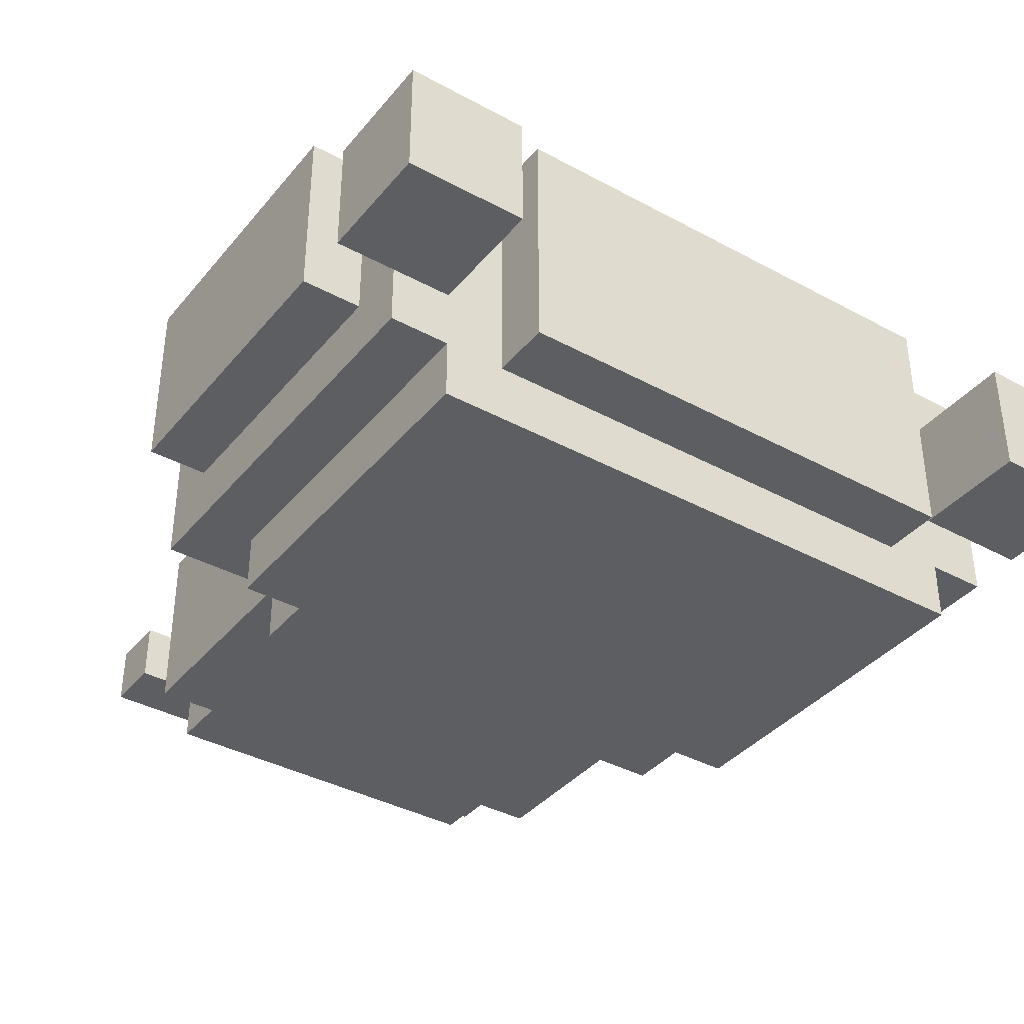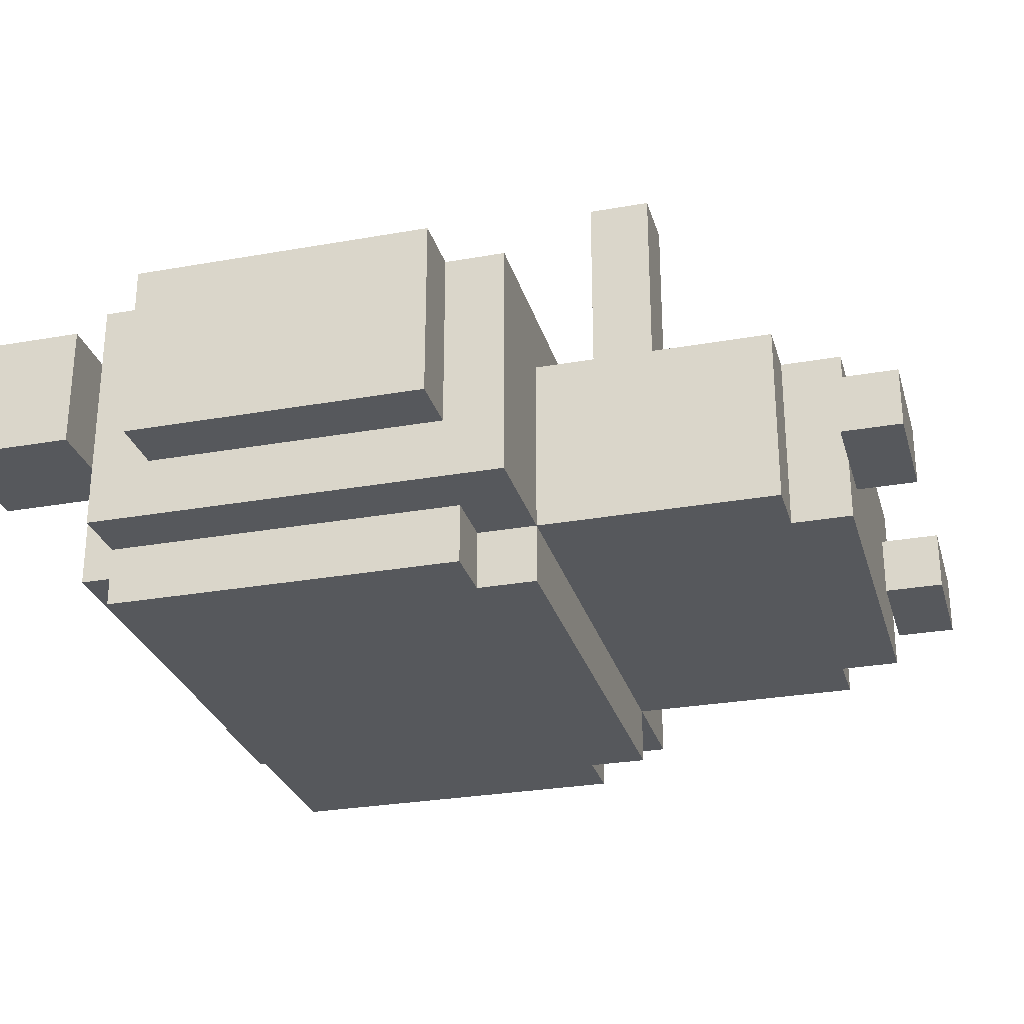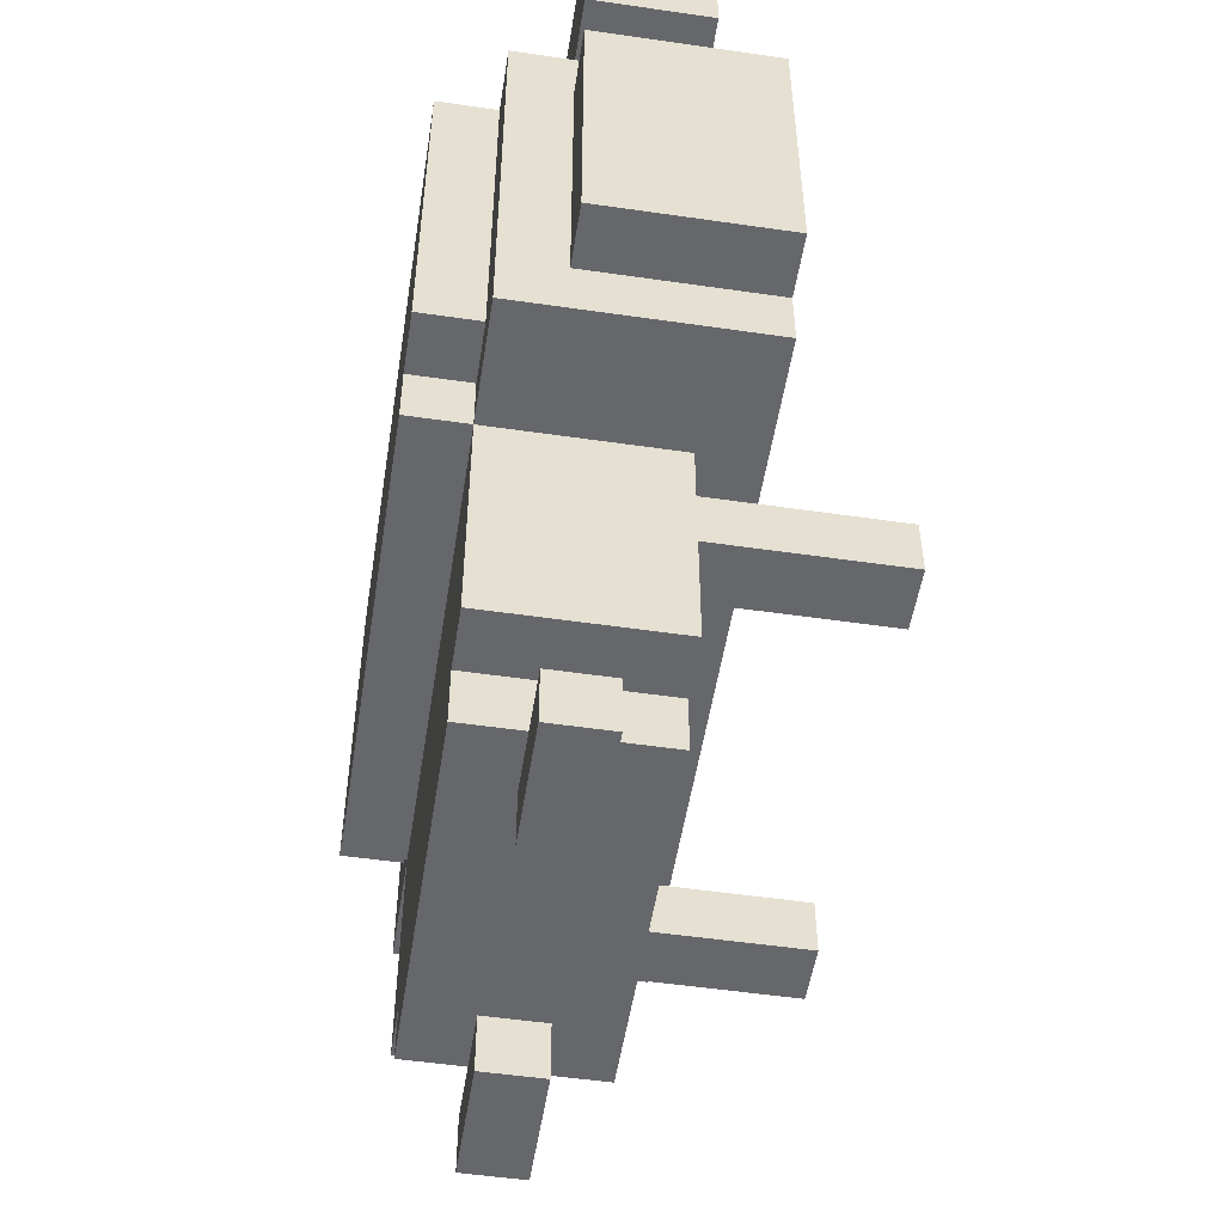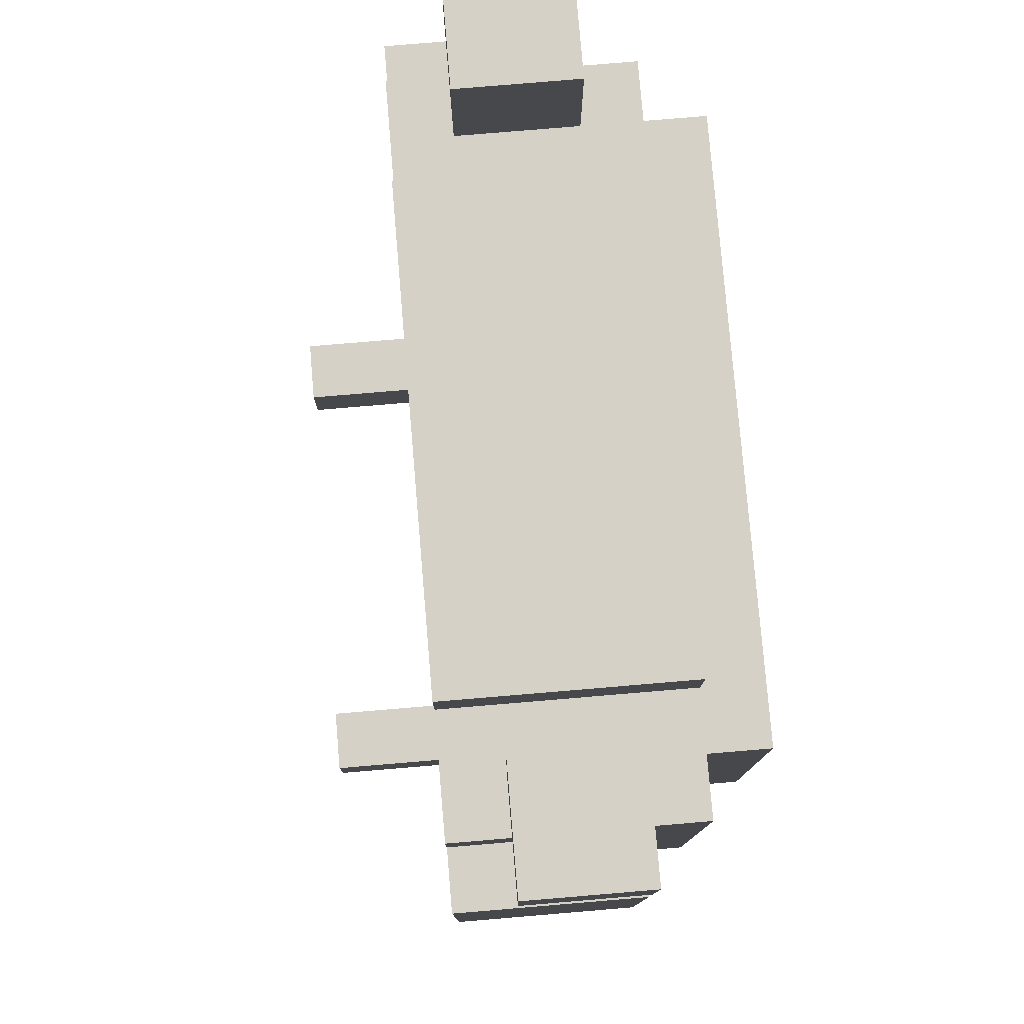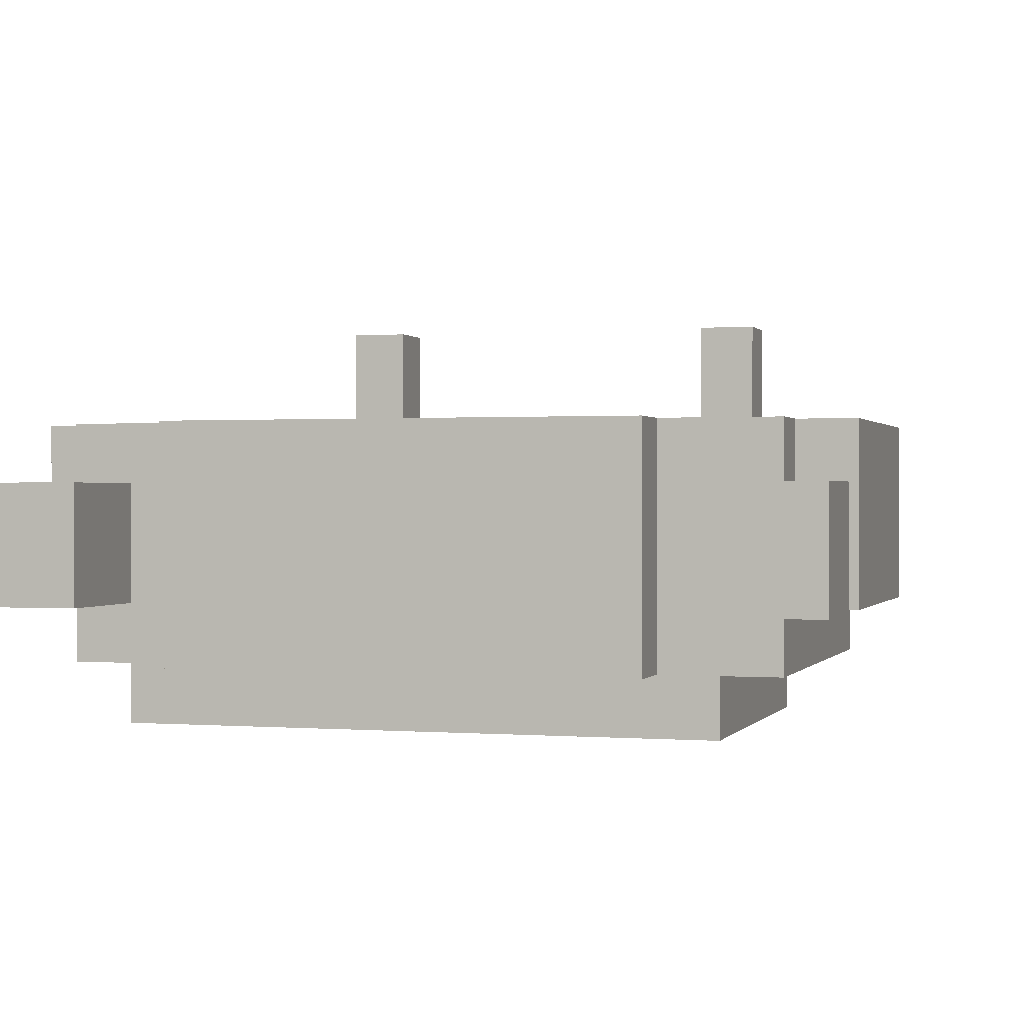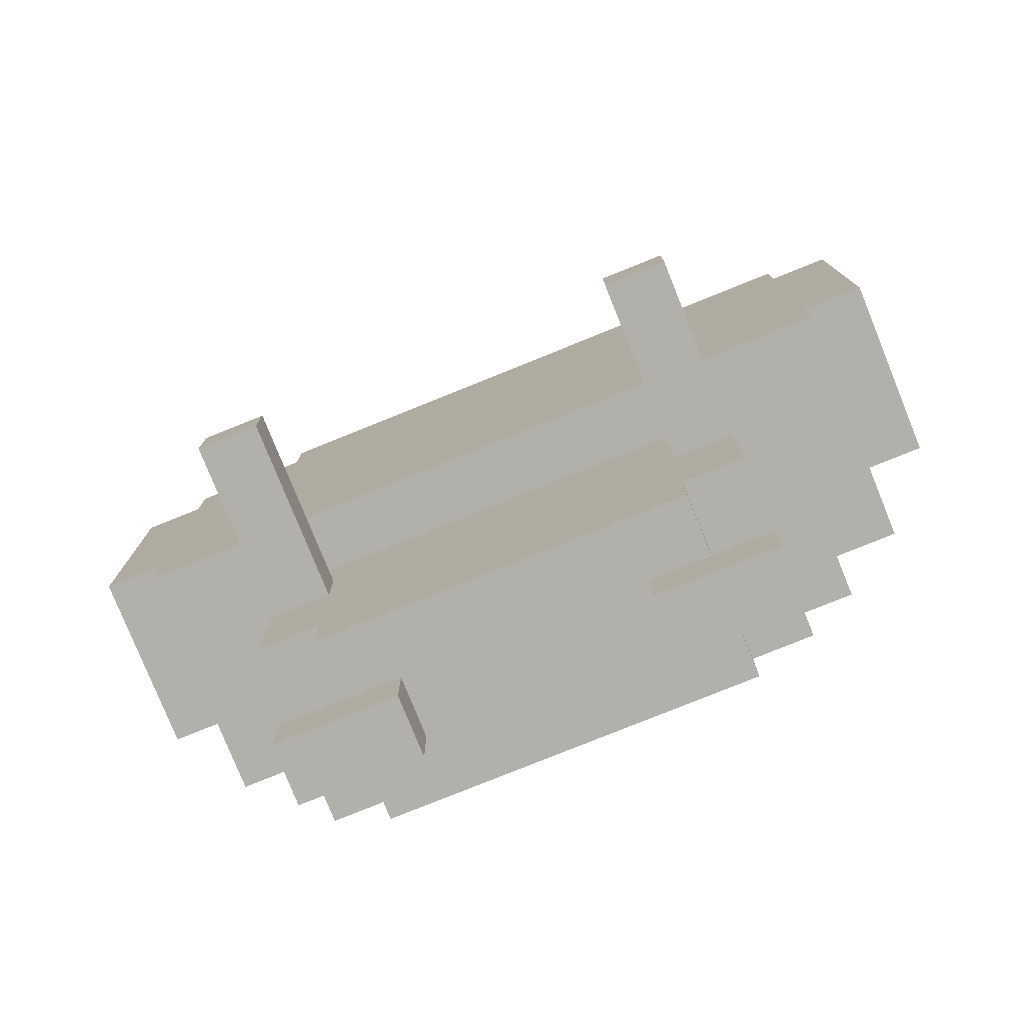
<metadata>
{"format":"obj","ext":"obj","renderer":"f3d","projection":"perspective","resolution":1024,"background":"white","views":[{"elev":-37.9,"azim":145.3,"up":"+Z"},{"elev":-27.9,"azim":-74.8,"up":"+Z"},{"elev":-52.2,"azim":-98.9,"up":"+Y"},{"elev":78.8,"azim":85.2,"up":"+Y"},{"elev":0.3,"azim":-163.3,"up":"+Z"},{"elev":-78.5,"azim":22.0,"up":"+Y"}]}
</metadata>
<code>
g tanuki_stretch_2
v -7 7 2
v -7 7 -1
v -7 12 2
v -7 12 -1
v -7 13 1
v -7 13 -1
v -7 15 1
v -7 15 -1
v -6 6 2
v -6 6 -2
v -6 7 2
v -6 7 -1
v -6 12 2
v -6 12 -1
v -6 13 2
v -6 13 1
v -6 13 -1
v -6 13 -2
v -5 7 -2
v -5 7 -3
v -5 13 -2
v -5 13 -3
v -4 0 -0
v -4 0 -1
v -4 1 -0
v -4 1 -1
v -4 2 1
v -4 2 -2
v -4 4 4
v -4 4 1
v -4 5 4
v -4 5 1
v -4 6 1
v -4 6 -2
v -4 6 -3
v -4 7 -2
v -4 7 -3
v -4 13 2
v -4 13 -2
v -4 14 2
v -4 14 -2
v -3 1 1
v -3 1 -0
v -3 1 -1
v -3 1 -2
v -3 2 1
v -3 2 -2
v 2 0 -0
v 2 0 -1
v 2 1 -0
v 2 1 -1
v 3 4 4
v 3 4 1
v 3 5 4
v 3 5 1
v 5 13 1
v 5 13 -1
v 5 15 1
v 5 15 -1
v -5 13 1
v -5 13 -1
v -5 15 1
v -5 15 -1
v -3 4 4
v -3 4 1
v -3 5 4
v -3 5 1
v -2 0 -0
v -2 0 -1
v -2 1 -0
v -2 1 -1
v 3 1 1
v 3 1 -0
v 3 1 -1
v 3 1 -2
v 3 2 1
v 3 2 -2
v 4 0 -0
v 4 0 -1
v 4 1 -0
v 4 1 -1
v 4 2 1
v 4 2 -2
v 4 4 4
v 4 4 1
v 4 5 4
v 4 5 1
v 4 6 1
v 4 6 -2
v 4 6 -3
v 4 7 -2
v 4 7 -3
v 4 13 2
v 4 13 -2
v 4 14 2
v 4 14 -2
v 5 7 -2
v 5 7 -3
v 5 13 -2
v 5 13 -3
v 6 6 2
v 6 6 -2
v 6 7 2
v 6 7 -1
v 6 12 2
v 6 12 -1
v 6 13 2
v 6 13 1
v 6 13 -1
v 6 13 -2
v 7 7 2
v 7 7 -1
v 7 12 2
v 7 12 -1
v 7 13 1
v 7 13 -1
v 7 15 1
v 7 15 -1
v -4 4 4
v -4 5 4
v -3 4 4
v -3 5 4
v 3 4 4
v 3 5 4
v 4 4 4
v 4 5 4
v -7 7 2
v -7 12 2
v -6 6 2
v -6 7 2
v -6 12 2
v -6 13 2
v -5 9 2
v -5 11 2
v -4 8 2
v -4 9 2
v -4 10 2
v -4 11 2
v -4 12 2
v -4 13 2
v -4 14 2
v -3 10 2
v -3 11 2
v -2 8 2
v -2 9 2
v -2 10 2
v -2 11 2
v -1 7 2
v -1 8 2
v -1 9 2
v -1 10 2
v -1 11 2
v 1 7 2
v 1 8 2
v 1 9 2
v 1 10 2
v 1 11 2
v 2 8 2
v 2 9 2
v 2 10 2
v 2 11 2
v 3 10 2
v 3 11 2
v 4 8 2
v 4 9 2
v 4 10 2
v 4 11 2
v 4 12 2
v 4 13 2
v 4 14 2
v 5 9 2
v 5 11 2
v 6 6 2
v 6 7 2
v 6 12 2
v 6 13 2
v 7 7 2
v 7 12 2
v -7 13 1
v -7 15 1
v -6 13 1
v -5 13 1
v -5 15 1
v -4 2 1
v -4 4 1
v -4 5 1
v -4 6 1
v -3 1 1
v -3 2 1
v -3 4 1
v -3 5 1
v -2 2 1
v -2 4 1
v -1 4 1
v -1 5 1
v 1 4 1
v 1 5 1
v 2 2 1
v 2 4 1
v 3 1 1
v 3 2 1
v 3 4 1
v 3 5 1
v 4 2 1
v 4 4 1
v 4 5 1
v 4 6 1
v 5 13 1
v 5 15 1
v 6 13 1
v 7 13 1
v 7 15 1
v -4 0 -0
v -4 1 -0
v -3 1 -0
v -2 0 -0
v -2 1 -0
v 2 0 -0
v 2 1 -0
v 3 1 -0
v 4 0 -0
v 4 1 -0
v -7 7 -1
v -7 12 -1
v -7 13 -1
v -7 15 -1
v -6 7 -1
v -6 12 -1
v -6 13 -1
v -5 13 -1
v -5 15 -1
v -4 0 -1
v -4 1 -1
v -3 1 -1
v -2 0 -1
v -2 1 -1
v 2 0 -1
v 2 1 -1
v 3 1 -1
v 4 0 -1
v 4 1 -1
v 5 13 -1
v 5 15 -1
v 6 7 -1
v 6 12 -1
v 6 13 -1
v 7 7 -1
v 7 12 -1
v 7 13 -1
v 7 15 -1
v -6 6 -2
v -6 13 -2
v -5 7 -2
v -5 13 -2
v -4 2 -2
v -4 6 -2
v -4 7 -2
v -4 13 -2
v -4 14 -2
v -3 1 -2
v -3 2 -2
v 3 1 -2
v 3 2 -2
v 4 2 -2
v 4 6 -2
v 4 7 -2
v 4 13 -2
v 4 14 -2
v 5 7 -2
v 5 13 -2
v 6 6 -2
v 6 13 -2
v -5 7 -3
v -5 13 -3
v -4 6 -3
v -4 7 -3
v 4 6 -3
v 4 7 -3
v 5 7 -3
v 5 13 -3
v -4 0 -0
v -2 0 -0
v 2 0 -0
v 4 0 -0
v -4 0 -1
v -2 0 -1
v 2 0 -1
v 4 0 -1
v -3 1 1
v 3 1 1
v -3 1 -0
v -2 1 -0
v 2 1 -0
v 3 1 -0
v -3 1 -1
v -2 1 -1
v 2 1 -1
v 3 1 -1
v -3 1 -2
v 3 1 -2
v -4 2 1
v -3 2 1
v 3 2 1
v 4 2 1
v -4 2 -2
v -3 2 -2
v 3 2 -2
v 4 2 -2
v -4 4 4
v -3 4 4
v 3 4 4
v 4 4 4
v -4 4 1
v -3 4 1
v 3 4 1
v 4 4 1
v -6 6 2
v 6 6 2
v -4 6 1
v 4 6 1
v -6 6 -2
v -4 6 -2
v 4 6 -2
v 6 6 -2
v -4 6 -3
v 4 6 -3
v -7 7 2
v -6 7 2
v 6 7 2
v 7 7 2
v -7 7 -1
v -6 7 -1
v 6 7 -1
v 7 7 -1
v -5 7 -2
v -4 7 -2
v 4 7 -2
v 5 7 -2
v -5 7 -3
v -4 7 -3
v 4 7 -3
v 5 7 -3
v -7 13 1
v -6 13 1
v 6 13 1
v 7 13 1
v -7 13 -1
v -6 13 -1
v 6 13 -1
v 7 13 -1
v -4 1 -0
v -3 1 -0
v 3 1 -0
v 4 1 -0
v -4 1 -1
v -3 1 -1
v 3 1 -1
v 4 1 -1
v -4 5 4
v -3 5 4
v 3 5 4
v 4 5 4
v -4 5 1
v -3 5 1
v 3 5 1
v 4 5 1
v -7 12 2
v -6 12 2
v 6 12 2
v 7 12 2
v -7 12 -1
v -6 12 -1
v 6 12 -1
v 7 12 -1
v -6 13 2
v -4 13 2
v 4 13 2
v 6 13 2
v -6 13 1
v -5 13 1
v 5 13 1
v 6 13 1
v -6 13 -1
v -5 13 -1
v 5 13 -1
v 6 13 -1
v -6 13 -2
v -5 13 -2
v -4 13 -2
v 4 13 -2
v 5 13 -2
v 6 13 -2
v -5 13 -3
v 5 13 -3
v -4 14 2
v 4 14 2
v -4 14 -2
v 4 14 -2
v -7 15 1
v -5 15 1
v 5 15 1
v 7 15 1
v -7 15 -1
v -5 15 -1
v 5 15 -1
v 7 15 -1
f 3 2 1
f 4 2 3
f 7 6 5
f 8 6 7
f 11 10 9
f 12 10 11
f 14 10 12
f 15 14 13
f 16 14 15
f 17 10 14
f 17 14 16
f 18 10 17
f 21 20 19
f 22 20 21
f 25 24 23
f 26 24 25
f 30 28 27
f 31 30 29
f 32 28 30
f 32 30 31
f 33 28 32
f 34 28 33
f 36 35 34
f 37 35 36
f 40 39 38
f 41 39 40
f 46 43 42
f 46 45 44
f 46 44 43
f 47 45 46
f 50 49 48
f 51 49 50
f 54 53 52
f 55 53 54
f 58 57 56
f 59 57 58
f 60 61 62
f 62 61 63
f 64 65 66
f 66 65 67
f 68 69 70
f 70 69 71
f 72 73 76
f 74 75 76
f 73 74 76
f 76 75 77
f 78 79 80
f 80 79 81
f 82 83 85
f 84 85 86
f 85 83 87
f 86 85 87
f 87 83 88
f 88 83 89
f 89 90 91
f 91 90 92
f 93 94 95
f 95 94 96
f 97 98 99
f 99 98 100
f 101 102 103
f 103 102 104
f 104 102 106
f 105 106 107
f 107 106 108
f 106 102 109
f 108 106 109
f 109 102 110
f 111 112 113
f 113 112 114
f 115 116 117
f 117 116 118
f 121 120 119
f 122 120 121
f 125 124 123
f 126 124 125
f 130 128 127
f 131 128 130
f 133 130 129
f 133 132 131
f 133 131 130
f 134 132 133
f 135 133 129
f 136 134 133
f 136 133 135
f 137 134 136
f 138 132 134
f 138 134 137
f 139 132 138
f 140 132 139
f 142 137 136
f 142 136 135
f 142 138 137
f 143 139 138
f 143 138 142
f 144 135 129
f 144 142 135
f 145 142 144
f 146 143 142
f 146 142 145
f 147 139 143
f 147 143 146
f 148 145 144
f 148 144 129
f 149 145 148
f 150 146 145
f 150 145 149
f 151 147 146
f 151 146 150
f 152 139 147
f 152 147 151
f 153 149 148
f 153 148 129
f 154 150 149
f 154 149 153
f 155 151 150
f 155 150 154
f 156 152 151
f 156 151 155
f 157 139 152
f 157 152 156
f 158 154 153
f 158 155 154
f 159 156 155
f 159 155 158
f 160 157 156
f 160 156 159
f 161 139 157
f 161 157 160
f 162 160 159
f 162 159 158
f 162 161 160
f 163 139 161
f 163 161 162
f 164 158 153
f 164 162 158
f 165 162 164
f 166 163 162
f 166 162 165
f 167 139 163
f 167 163 166
f 168 141 140
f 168 139 167
f 168 140 139
f 169 141 168
f 170 141 169
f 171 167 166
f 171 166 165
f 171 165 164
f 172 169 168
f 172 167 171
f 172 168 167
f 173 171 164
f 173 164 153
f 173 172 171
f 173 153 129
f 174 172 173
f 175 169 172
f 175 172 174
f 176 169 175
f 177 175 174
f 178 175 177
f 181 180 179
f 182 180 181
f 183 180 182
f 189 185 184
f 190 185 189
f 191 187 186
f 192 190 189
f 192 191 190
f 192 189 188
f 193 191 192
f 194 193 192
f 194 191 193
f 195 187 191
f 195 191 194
f 196 194 192
f 196 195 194
f 197 187 195
f 197 195 196
f 198 196 192
f 198 192 188
f 199 197 196
f 199 196 198
f 200 198 188
f 200 199 198
f 201 199 200
f 202 197 199
f 202 199 201
f 203 187 197
f 203 197 202
f 204 202 201
f 205 202 204
f 206 187 203
f 207 187 206
f 210 209 208
f 211 209 210
f 212 209 211
f 215 214 213
f 216 215 213
f 217 215 216
f 220 219 218
f 221 220 218
f 222 220 221
f 223 224 227
f 227 224 228
f 225 226 229
f 229 226 230
f 230 226 231
f 232 233 234
f 232 234 235
f 235 234 236
f 237 238 239
f 237 239 240
f 240 239 241
f 242 243 246
f 244 245 247
f 247 245 248
f 246 243 249
f 249 243 250
f 251 252 253
f 253 252 254
f 251 253 256
f 256 253 257
f 255 256 261
f 260 261 262
f 261 256 263
f 262 261 263
f 263 256 264
f 264 256 265
f 258 259 267
f 267 259 268
f 265 266 269
f 265 269 271
f 269 270 271
f 271 270 272
f 273 274 276
f 275 276 277
f 276 274 278
f 277 276 278
f 278 274 279
f 279 274 280
f 285 282 281
f 286 282 285
f 287 284 283
f 288 284 287
f 291 290 289
f 292 290 291
f 293 290 292
f 294 290 293
f 296 293 292
f 297 293 296
f 299 296 295
f 299 298 297
f 299 297 296
f 300 298 299
f 305 302 301
f 306 302 305
f 307 304 303
f 308 304 307
f 313 310 309
f 314 310 313
f 315 312 311
f 316 312 315
f 319 318 317
f 320 318 319
f 321 319 317
f 322 319 321
f 323 318 320
f 324 318 323
f 325 323 322
f 326 323 325
f 331 328 327
f 332 328 331
f 333 330 329
f 334 330 333
f 339 336 335
f 340 336 339
f 341 338 337
f 342 338 341
f 347 344 343
f 348 344 347
f 349 346 345
f 350 346 349
f 351 352 355
f 355 352 356
f 353 354 357
f 357 354 358
f 359 360 363
f 363 360 364
f 361 362 365
f 365 362 366
f 367 368 371
f 371 368 372
f 369 370 373
f 373 370 374
f 375 376 379
f 379 376 380
f 377 378 381
f 381 378 382
f 380 376 384
f 377 381 385
f 383 384 387
f 384 376 388
f 387 384 388
f 388 376 389
f 385 386 390
f 377 385 390
f 390 386 391
f 391 386 392
f 388 389 393
f 390 391 393
f 389 390 393
f 393 391 394
f 395 396 397
f 397 396 398
f 399 400 403
f 403 400 404
f 401 402 405
f 405 402 406

</code>
